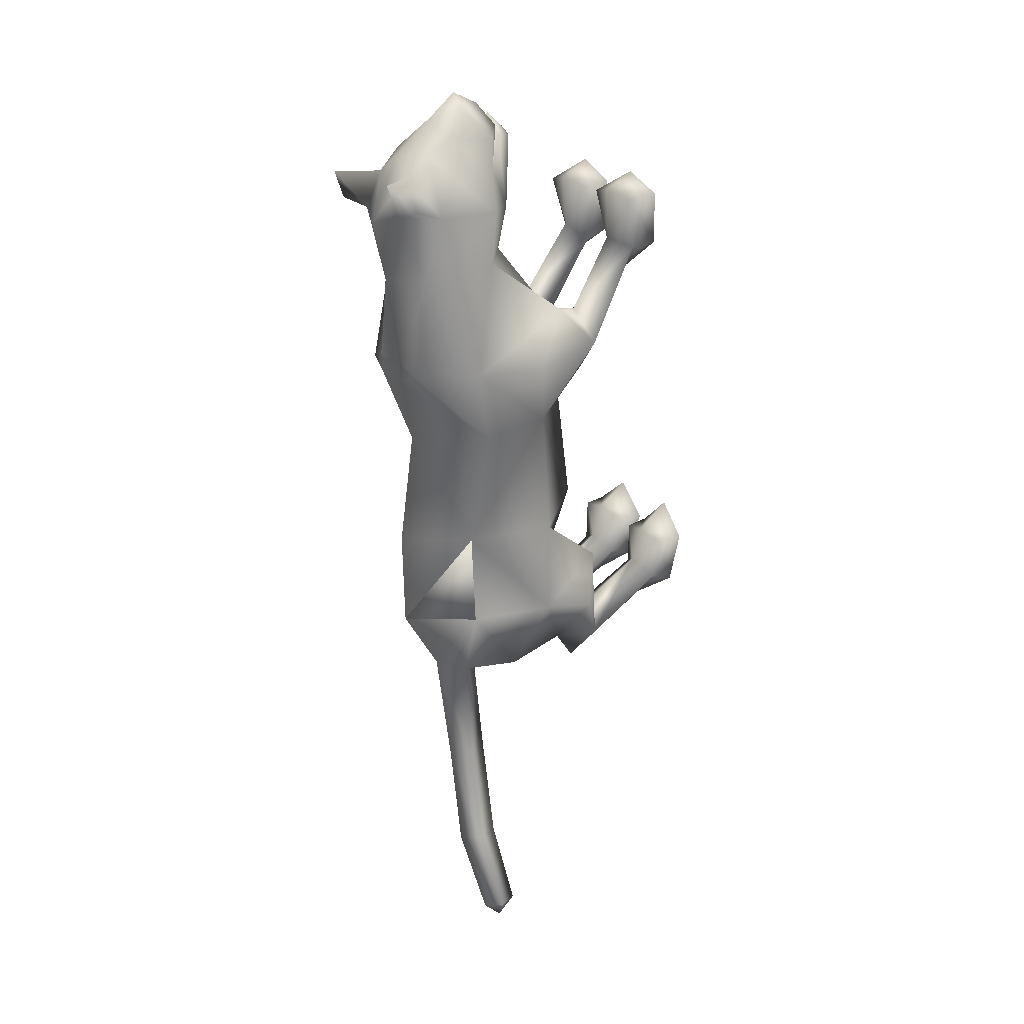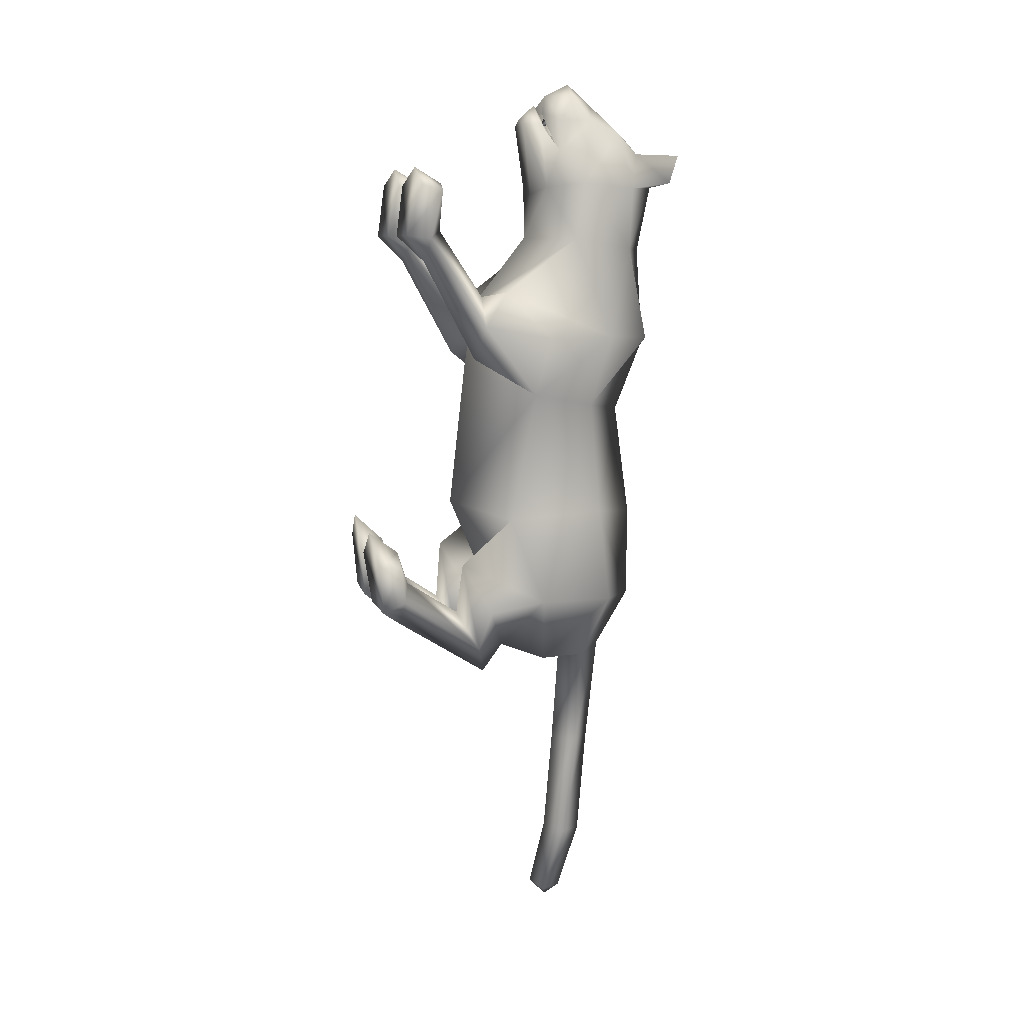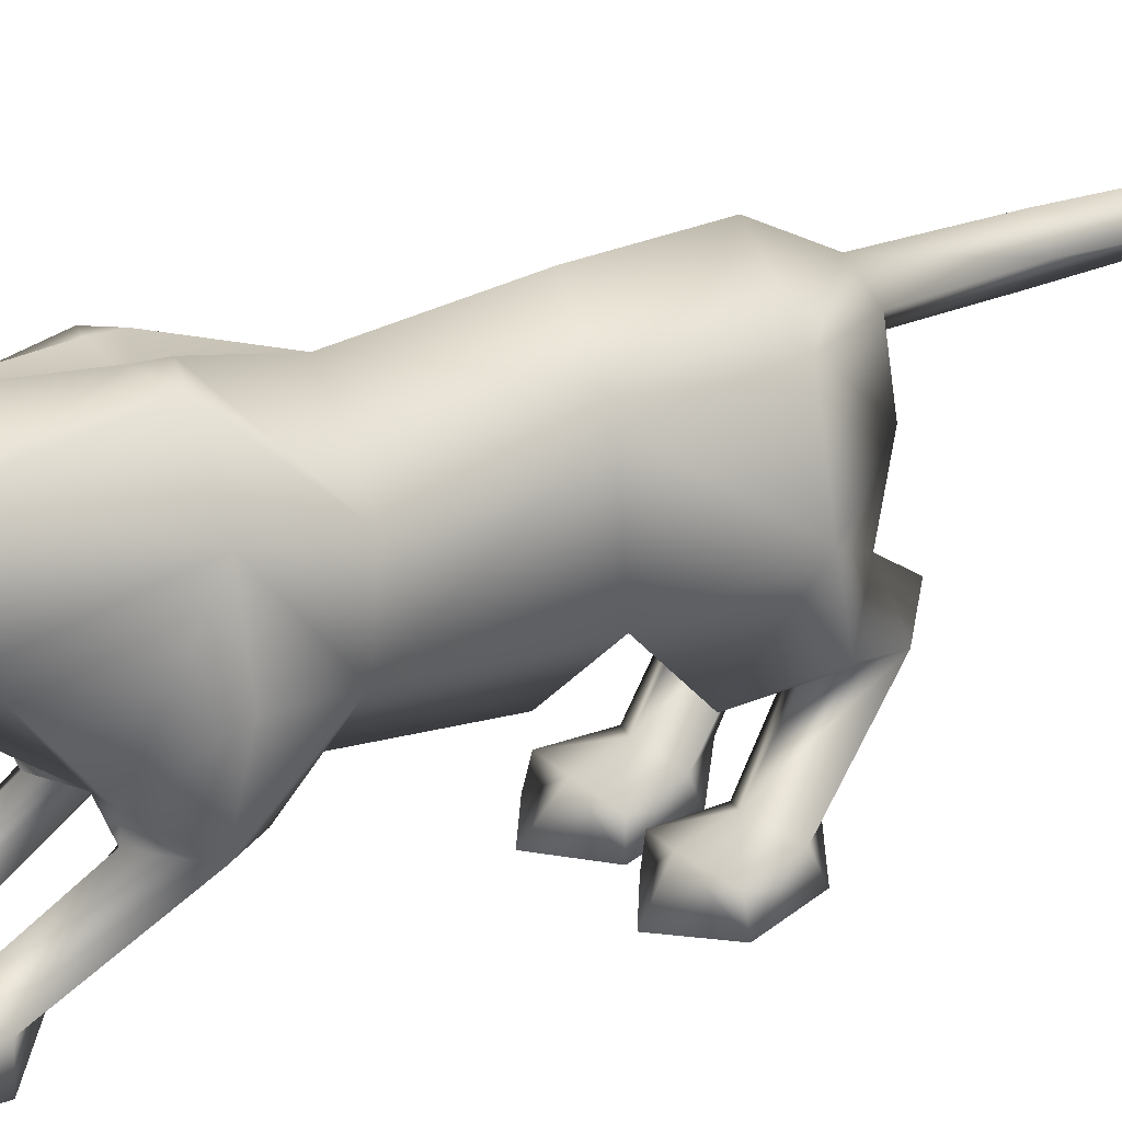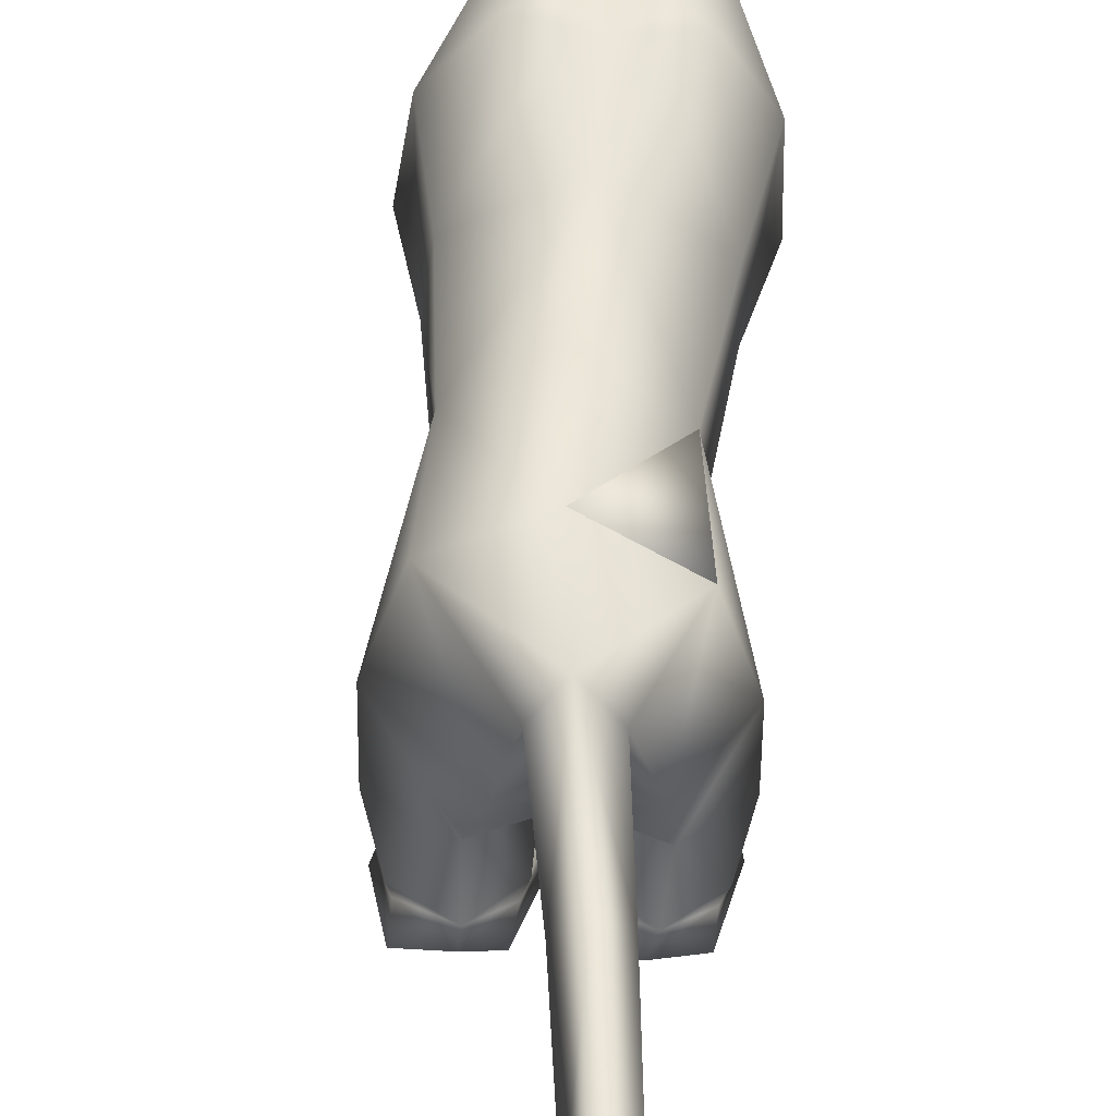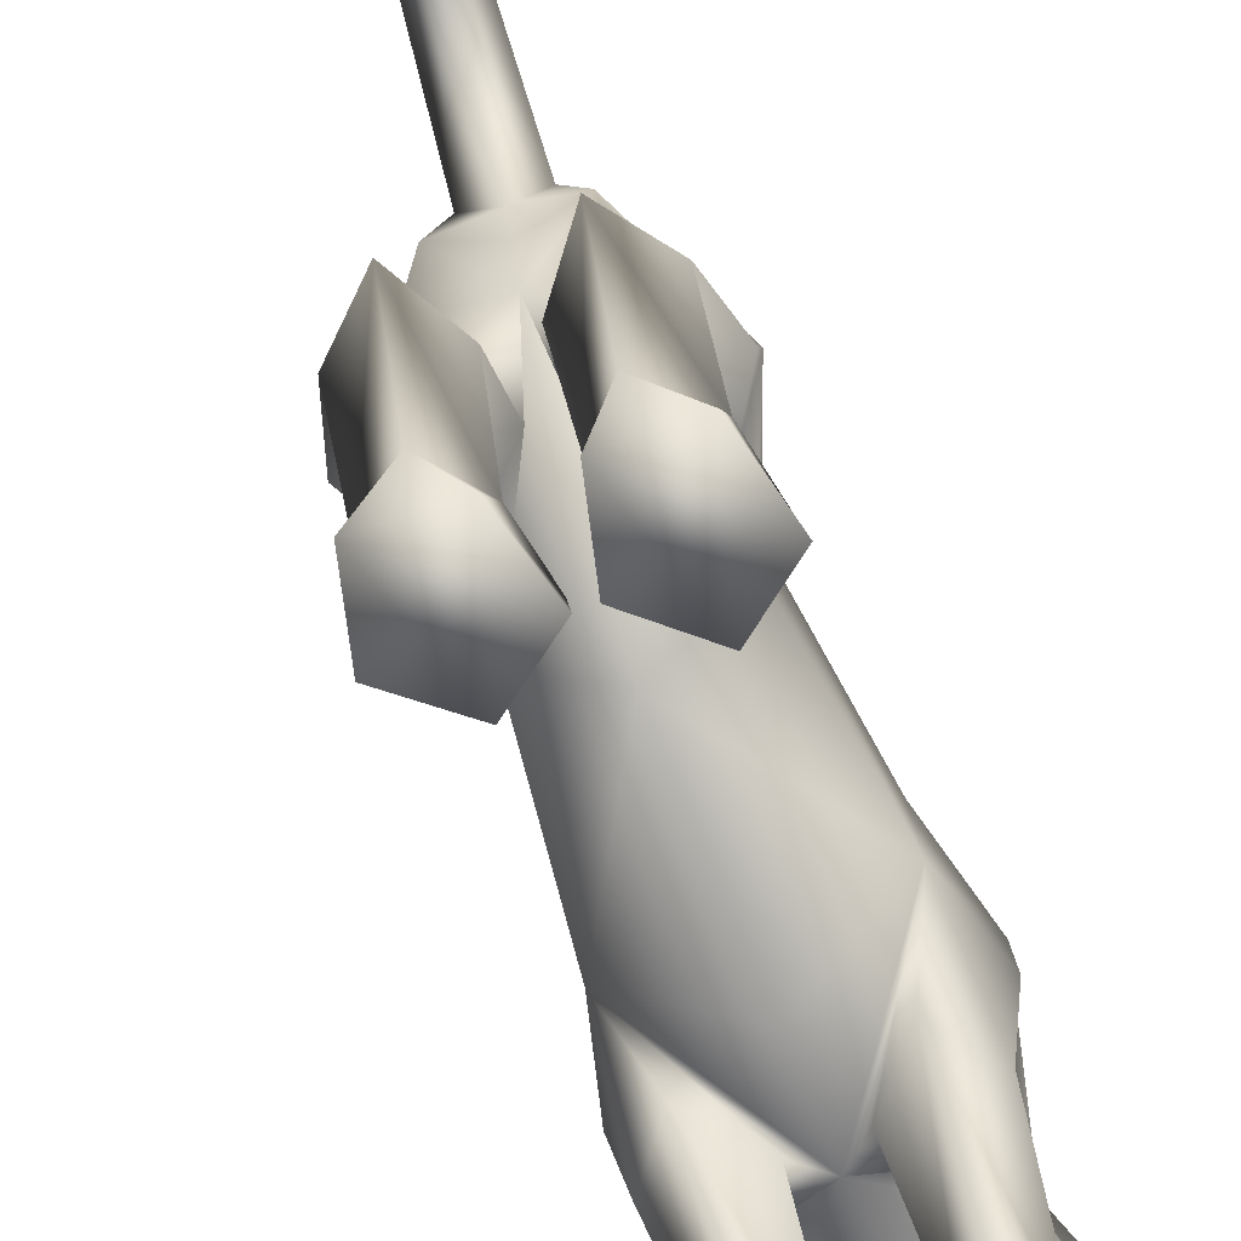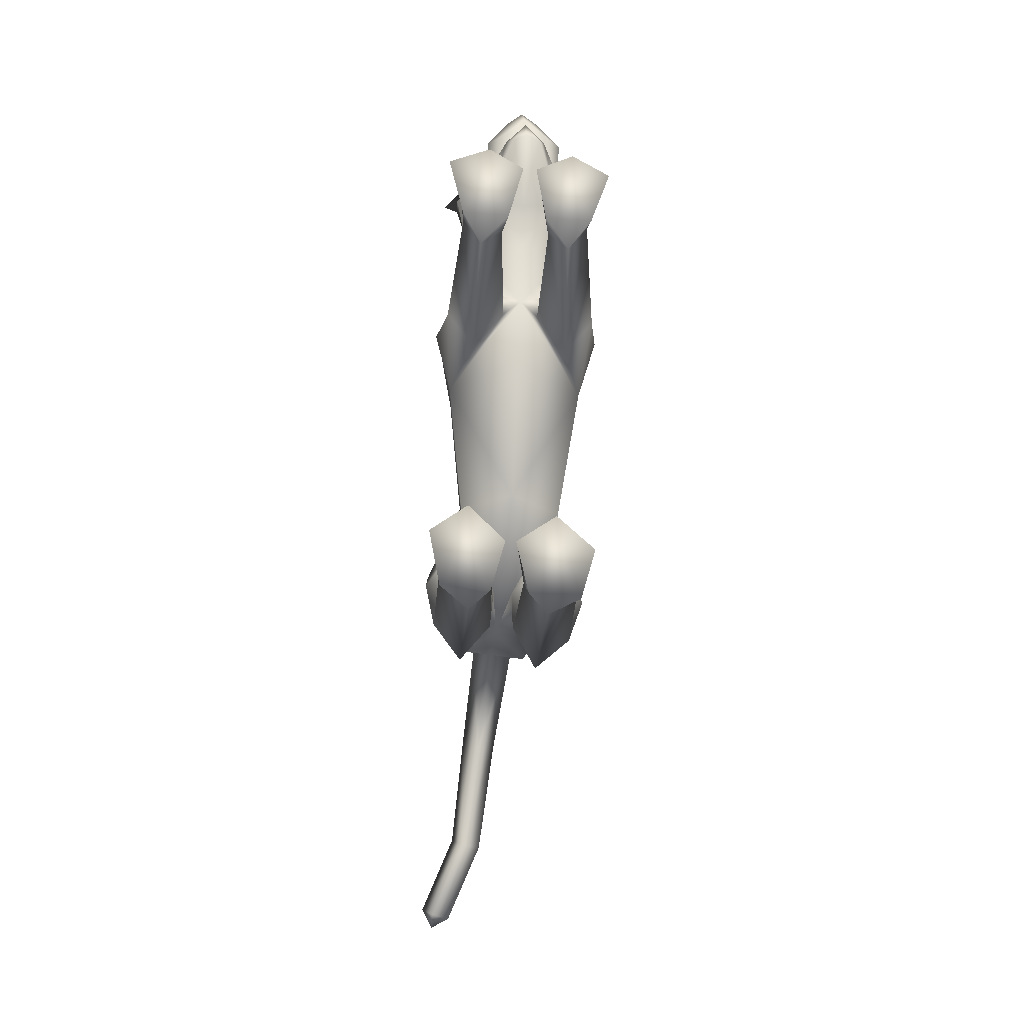
<metadata>
{"format":"obj","ext":"obj","renderer":"f3d","projection":"perspective","resolution":1024,"background":"white","views":[{"elev":25.0,"azim":-117.1,"up":"+Z"},{"elev":5.5,"azim":75.7,"up":"+Z"},{"elev":26.4,"azim":60.3,"up":"+Y"},{"elev":48.1,"azim":-174.7,"up":"+Y"},{"elev":-78.5,"azim":-155.7,"up":"+Y"},{"elev":-3.6,"azim":-1.2,"up":"+Z"}]}
</metadata>
<code>
o schering_meshes[0].009
v -0.006098 0.06029 0.4642
v -0.001326 0.05208 0.4802
v -0.002067 0.01447 0.4388
v 0.06719 0.1462 0.4678
v 0.1591 0.1081 0.3249
v 0.07268 0.2064 0.4395
v 0.01494 0.1602 0.5043
v 0.05207 0.1093 0.5239
v 0.02254 0.05495 0.5213
v 0.1033 0.06969 0.4605
v 0.06511 0.03621 0.4799
v -0.01673 0.03152 0.4819
v -0.06072 0.05979 0.465
v 0.01801 0.1077 0.5482
v -0.01511 0.1058 0.5246
v -0.03512 0.1416 0.47
v -0.05313 0.1977 0.4452
v -0.1313 0.08728 0.3368
v 0.006409 0.24 0.4372
v -0.01955 0.05056 0.4673
v 0.04952 0.06367 0.4625
v 0.05166 0.01785 0.4369
v 0.04669 0.05487 0.479
v 0.06446 0.0556 0.4648
v -0.00618 0.3011 0.3129
v 0.1807 0.02858 -0.003478
v -0.1772 0.005645 0.008804
v 0.02183 0.06514 0.4851
v 0.02373 0.04054 0.4795
v 0.06785 0.05208 0.4318
v 0.06096 0.1026 0.4223
v 0.05799 0.08093 0.4437
v -0.02394 0.0462 0.4351
v -0.01827 0.07608 0.4463
v -0.02622 0.09683 0.4256
v 0.02466 0.0295 0.5
v 0.0674 0.03286 0.4576
v 0.05544 -0.001776 0.4555
v 0.02697 -0.003977 0.4688
v -0.001985 -0.005225 0.4572
v -0.0191 0.02762 0.4603
v -0.1266 0.3177 0.4168
v -0.1623 0.2718 0.3663
v 0.1202 0.327 0.3909
v 0.1426 0.3002 0.3298
v -0.05031 0.04277 -0.6862
v 0.0586 -0.2799 0.2142
v 0.1162 -0.2512 0.3536
v 0.03898 -0.2629 0.3212
v 0.04621 -0.2108 0.3138
v 0.1538 -0.2759 0.2092
v 0.1933 -0.251 0.3115
v 0.1747 -0.2037 0.3034
v 0.1084 -0.1944 0.3215
v -0.01946 -0.2842 0.2183
v 0.01149 -0.2645 0.3227
v -0.0588 -0.2609 0.3647
v -0.1151 -0.2894 0.2239
v -0.1439 -0.2697 0.3361
v -0.06074 -0.2041 0.3317
v -0.1288 -0.2212 0.3259
v -0.000728 -0.2132 0.3167
v 0.1448 0.0219 -0.5694
v -0.1953 -0.006029 -0.536
v -0.1844 0.07795 -1.286
v -0.1873 0.1146 -1.321
v -0.1495 0.102 -1.3
v -0.2077 0.1166 -1.281
v -0.1724 0.1441 -1.297
v 0.1277 -0.3252 -0.5839
v 0.02025 -0.3318 -0.5716
v -0.005907 -0.3457 -0.4675
v 0.0771 -0.3467 -0.4159
v 0.06449 -0.2835 -0.4607
v 0.1565 -0.3367 -0.4839
v -0.002534 -0.298 -0.4713
v 0.1433 -0.2902 -0.4838
v -0.1619 -0.3336 -0.5559
v -0.05744 -0.3348 -0.5666
v -0.1774 -0.2953 -0.4532
v -0.1033 -0.2867 -0.4497
v -0.1828 -0.3417 -0.4442
v -0.1036 -0.3481 -0.3939
v -0.02747 -0.3461 -0.4656
v -0.03591 -0.2986 -0.4693
v -0.01385 0.2477 0.004977
v -0.01207 0.2784 0.1947
v 0.1228 0.0985 0.2108
v 0.07564 0.2332 0.1941
v -0.1084 0.08576 0.2263
v -0.08897 0.2216 0.2039
v 0.0141 0.01101 0.2171
v 0.003728 -0.1214 -0.06596
v -0.0181 0.2317 -0.1575
v 0.1248 0.1317 -0.1451
v -0.1466 0.1157 -0.1341
v 0.02451 0.2774 0.02405
v 0.1278 -0.05595 0.09447
v -0.1061 -0.07494 0.1045
v -0.05558 0.2711 0.02757
v 0.09621 0.03969 0.3205
v 0.01575 0.09827 0.3797
v 0.09634 0.06881 0.398
v -0.05723 0.05843 0.4041
v 0.0191 0.024 0.3108
v -0.05843 0.02848 0.3279
v -0.06922 0.2735 0.3354
v -0.05439 0.2469 0.4088
v -0.1329 0.206 0.3394
v 0.06379 0.282 0.326
v 0.1316 0.2211 0.3179
v 0.05939 0.2522 0.3983
v -0.009336 -0.1509 -0.3585
v -0.01611 0.2615 -0.3884
v 0.04514 -0.1129 0.03406
v 0.106 -0.1222 -0.04667
v 0.1018 -0.1049 0.08568
v 0.1653 -0.1092 0.02072
v -0.02899 -0.1169 0.03845
v -0.09587 -0.1287 -0.03189
v -0.07891 -0.1196 0.09353
v -0.1491 -0.1316 0.03586
v -0.03095 0.2643 -0.5766
v 0.1078 -0.2317 0.1588
v 0.1481 -0.2225 0.2044
v 0.09599 -0.1948 0.2244
v 0.0651 -0.2303 0.1891
v -0.03295 -0.2372 0.1929
v -0.06279 -0.2056 0.2314
v -0.115 -0.2378 0.2177
v -0.07859 -0.2423 0.1687
v -0.09271 0.1461 -0.7018
v -0.05255 0.1102 -0.7057
v -0.04709 0.1989 -0.6941
v -0.008957 0.154 -0.7133
v 0.01777 0.05514 -0.7137
v -0.1247 0.04406 -0.6963
v -0.04729 0.1464 -0.9192
v -0.08235 0.1031 -0.9152
v -0.08162 0.1844 -0.9157
v -0.1164 0.1498 -0.9045
v -0.01002 -0.09749 -0.5692
v 0.04766 -0.04887 -0.6728
v 0.1439 -0.0929 -0.5903
v 0.08418 -0.144 -0.4909
v -0.04895 -0.09949 -0.5661
v -0.1307 -0.06122 -0.6531
v -0.1956 -0.1077 -0.5535
v -0.1295 -0.149 -0.4658
v -0.1186 0.0946 -1.132
v -0.1411 0.1404 -1.129
v -0.1032 0.1711 -1.141
v -0.08003 0.1256 -1.143
v 0.1131 -0.1144 -0.6713
v 0.04121 -0.08969 -0.7314
v -0.008202 -0.1313 -0.6438
v 0.05583 -0.1521 -0.5962
v -0.05754 -0.1343 -0.6401
v -0.1221 -0.1014 -0.7126
v -0.178 -0.1315 -0.6363
v -0.1145 -0.1612 -0.5832
v 0.06366 -0.2614 -0.5282
v 0.1245 -0.2777 -0.5629
v 0.06009 -0.2801 -0.616
v 0.01126 -0.2847 -0.5514
v -0.05371 -0.2869 -0.5474
v -0.1075 -0.2658 -0.5163
v -0.1037 -0.2872 -0.6051
v -0.1645 -0.2864 -0.5398
v 0.07977 0.2691 0.000629
v 0.02367 0.2751 -0.01659
v 0.159 0.1669 0.001591
v 0.1422 0.004944 -0.1238
v -0.174 0.1482 0.01735
v -0.1101 0.2566 0.009563
v -0.05512 0.2706 -0.01302
v -0.1463 -0.01271 -0.1132
v 0.09361 -0.03729 -0.3949
v 0.09637 0.1608 -0.3797
v 0.09671 0.1837 -0.5728
v -0.1248 0.1466 -0.3709
v -0.12 -0.04397 -0.3831
v -0.1524 0.152 -0.5482
v -0.1523 0.1518 -0.5482
v 0.01002 -0.1029 0.06938
v -0.04322 -0.01687 -0.655
v 0.9205 -0.4447 -0.6462
v -0.1513 0.1504 -0.5482
v -0.02986 0.263 -0.577
v -0.1237 0.145 -0.3709
v -0.0311 0.2645 -0.5765
v -0.125 0.1468 -0.3709
f 181 188 184
f 188 192 183
f 181 189 190
f 189 192 190
f 181 190 188
f 188 190 192
f 181 123 189
f 189 191 192
f 1 2 3
f 4 5 6
f 7 4 6
f 7 8 4
f 9 10 8
f 8 10 4
f 11 10 9
f 12 9 13
f 14 8 7
f 14 9 8
f 14 15 9
f 9 15 13
f 15 16 13
f 7 16 15
f 14 7 15
f 7 17 16
f 16 17 18
f 6 19 7
f 17 7 19
f 2 20 3
f 20 1 3
f 21 22 23
f 23 22 24
f 24 22 21
f 25 107 108
f 18 17 109
f 108 17 19
f 17 108 109
f 25 108 19
f 42 43 108
f 108 43 109
f 108 107 42
f 43 42 107
f 109 43 107
f 107 25 87
f 88 89 5
f 90 18 91
f 18 109 91
f 91 109 107
f 91 107 87
f 110 87 25
f 112 111 45
f 89 87 110
f 89 110 111
f 5 89 111
f 5 111 6
f 44 112 45
f 111 110 45
f 45 110 44
f 112 44 110
f 6 111 112
f 112 19 6
f 25 19 112
f 25 112 110
f 88 5 101
f 28 29 30
f 30 31 32
f 28 33 29
f 33 28 34
f 33 34 35
f 102 11 9
f 11 103 10
f 103 4 10
f 4 103 5
f 30 103 102
f 102 103 11
f 33 102 104
f 102 12 104
f 102 9 12
f 12 13 104
f 33 29 102
f 30 102 29
f 36 30 29
f 36 37 30
f 38 37 36
f 36 29 33
f 39 38 36
f 103 30 37
f 37 101 103
f 38 101 37
f 38 105 101
f 38 39 105
f 40 105 39
f 39 36 40
f 40 36 41
f 36 33 41
f 104 41 33
f 40 106 105
f 40 41 106
f 106 41 104
f 5 103 101
f 92 88 101
f 101 105 92
f 106 92 105
f 104 13 16
f 16 18 104
f 18 106 104
f 90 106 18
f 92 106 90
f 30 32 28
f 87 89 97
f 97 89 170
f 170 171 97
f 172 89 88
f 172 170 89
f 97 171 86
f 97 86 87
f 88 98 172
f 172 98 26
f 99 185 90
f 174 90 91
f 174 91 175
f 100 87 86
f 100 86 176
f 175 100 176
f 100 175 91
f 87 100 91
f 99 174 27
f 90 174 99
f 92 90 185
f 185 88 92
f 88 185 98
f 185 93 173
f 94 171 95
f 95 171 170
f 95 170 172
f 173 95 172
f 185 177 93
f 96 174 175
f 96 175 176
f 94 96 176
f 86 94 176
f 86 171 94
f 177 174 96
f 27 174 177
f 26 173 172
f 185 173 115
f 115 173 116
f 117 118 98
f 118 26 98
f 117 98 185
f 117 185 115
f 118 173 26
f 116 173 118
f 185 119 177
f 119 120 177
f 121 99 122
f 121 185 99
f 122 99 27
f 122 27 177
f 120 122 177
f 121 119 185
f 93 177 113
f 93 113 173
f 177 96 181
f 182 181 64
f 96 94 181
f 94 114 181
f 182 177 181
f 177 182 113
f 173 113 178
f 94 179 114
f 95 179 94
f 178 63 179
f 178 179 173
f 173 179 95
f 113 182 186
f 191 183 192
f 179 180 123
f 136 186 46
f 179 123 114
f 137 46 186
f 181 114 123
f 63 180 179
f 184 137 64
f 180 63 136
f 113 186 178
f 64 181 184
f 186 142 178
f 186 136 143
f 63 144 143
f 143 142 186
f 145 178 142
f 178 145 63
f 143 136 63
f 144 63 145
f 186 182 146
f 147 64 137
f 64 147 148
f 186 147 137
f 147 186 146
f 149 146 182
f 148 149 64
f 182 64 149
f 184 132 137
f 137 132 133
f 184 134 132
f 46 137 133
f 46 133 136
f 136 133 135
f 180 136 135
f 180 135 134
f 180 134 123
f 184 123 134
f 124 116 125
f 47 48 49
f 49 50 47
f 51 48 47
f 51 52 48
f 53 126 54
f 53 125 126
f 52 51 53
f 53 51 125
f 125 51 124
f 51 47 124
f 48 53 54
f 49 48 50
f 50 48 54
f 117 115 127
f 116 118 125
f 47 127 124
f 115 116 127
f 52 53 48
f 117 125 118
f 50 127 47
f 50 126 127
f 50 54 126
f 125 117 126
f 124 127 116
f 127 126 117
f 158 159 147
f 147 160 148
f 146 158 147
f 158 149 161
f 149 148 160
f 160 161 149
f 146 149 158
f 160 147 159
f 154 155 143
f 142 156 145
f 142 143 156
f 156 143 155
f 145 154 144
f 143 144 154
f 154 145 157
f 156 157 145
f 166 158 167
f 158 166 159
f 168 159 166
f 167 160 169
f 160 167 161
f 161 167 158
f 168 169 159
f 159 169 160
f 78 168 79
f 169 168 78
f 169 78 80
f 80 167 169
f 81 82 83
f 84 81 83
f 84 85 81
f 84 79 85
f 82 80 78
f 81 80 82
f 80 81 167
f 85 167 81
f 85 166 167
f 85 79 166
f 79 168 166
f 84 83 79
f 83 78 79
f 83 82 78
f 128 121 129
f 55 56 57
f 58 57 59
f 57 60 61
f 56 62 57
f 62 60 57
f 62 129 60
f 61 60 129
f 61 129 130
f 61 130 58
f 130 131 58
f 58 131 55
f 56 55 62
f 62 55 128
f 62 128 129
f 131 130 120
f 130 129 121
f 55 131 128
f 131 120 128
f 119 128 120
f 121 128 119
f 59 57 61
f 59 61 58
f 58 55 57
f 120 130 122
f 121 122 130
f 162 163 154
f 163 70 164
f 70 71 164
f 72 73 74
f 74 73 75
f 155 154 163
f 76 74 162
f 77 163 162
f 164 155 163
f 164 165 155
f 156 155 165
f 72 74 76
f 157 156 162
f 165 162 156
f 75 70 77
f 76 162 165
f 154 157 162
f 76 165 71
f 71 165 164
f 77 162 74
f 163 77 70
f 73 70 75
f 74 75 77
f 73 71 70
f 72 76 71
f 72 71 73
f 138 135 139
f 133 139 135
f 140 134 138
f 140 141 134
f 141 132 134
f 141 139 132
f 133 132 139
f 138 134 135
f 139 141 150
f 65 66 67
f 66 68 69
f 150 151 68
f 69 68 152
f 140 151 141
f 139 150 138
f 68 151 152
f 67 152 153
f 138 150 153
f 65 68 66
f 69 152 67
f 67 150 65
f 66 69 67
f 150 67 153
f 68 65 150
f 153 140 138
f 150 141 151
f 152 140 153
f 152 151 140
f 184 189 123
f 189 183 191
f 184 188 189
f 189 188 183

</code>
